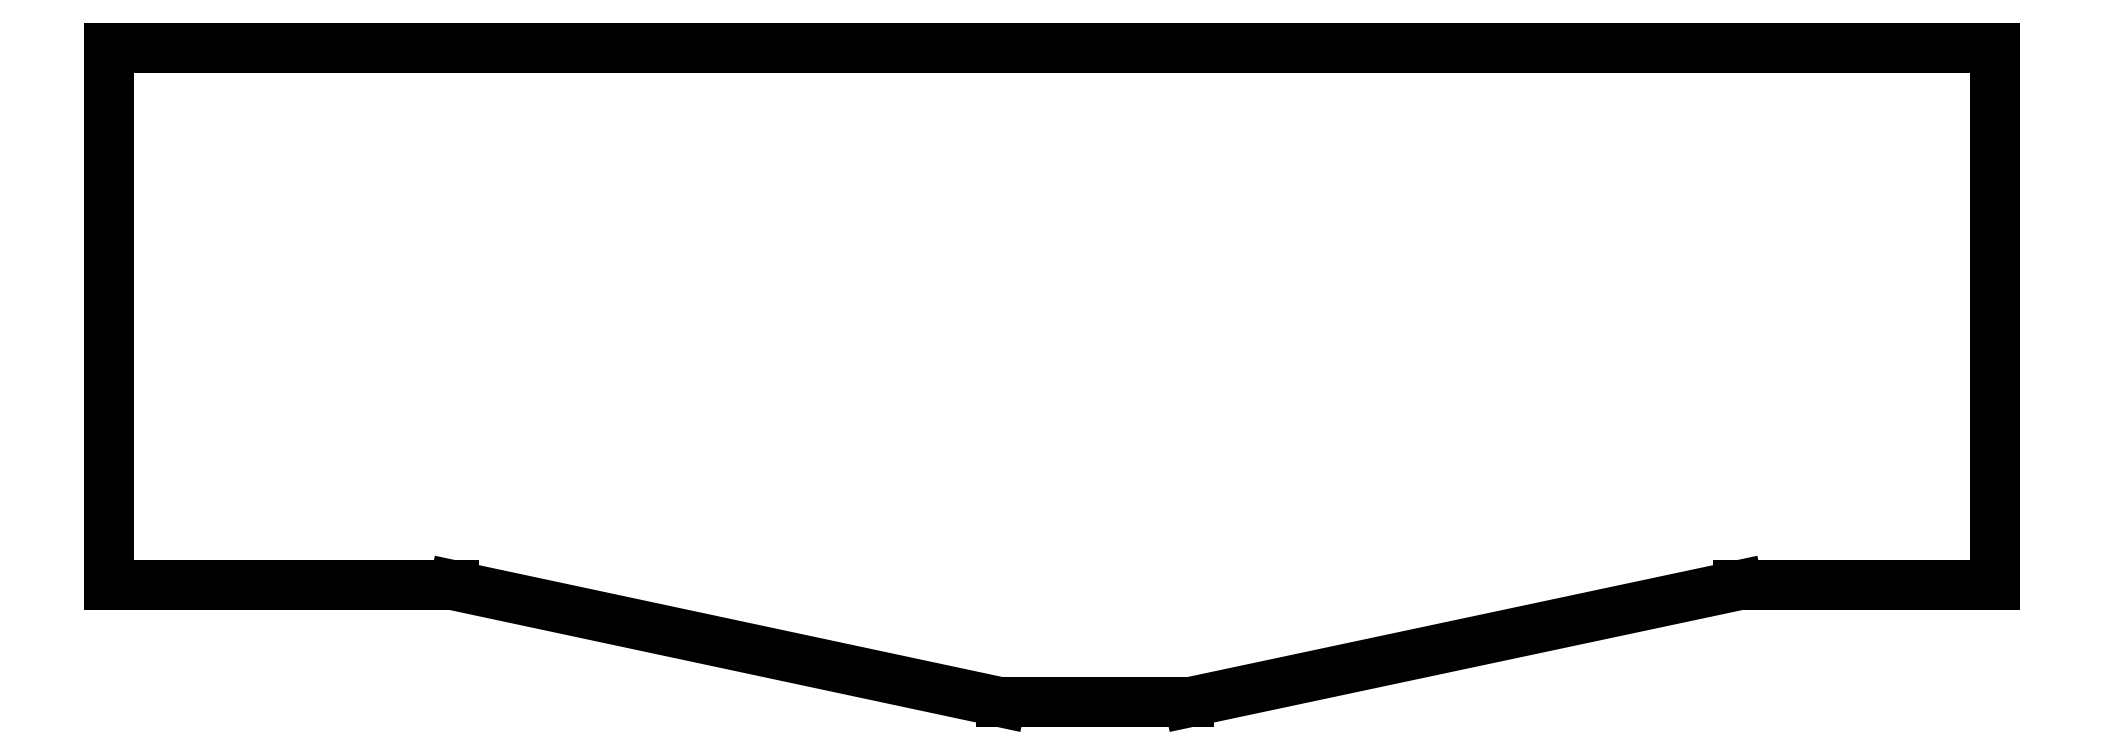
<metadata>
{"format":"dxf","ext":"dxf","renderer":"ezdxf+matplotlib","layout":"modelspace","background":"white","min_lineweight":24,"dpi":150}
</metadata>
<code>
0
SECTION
2
ENTITIES
0
LINE
8
BLACK
10
262.9
20
-0.4572
11
262.9
21
-76.66
0
LINE
8
BLACK
10
148.6
20
-93.22
11
226.5
21
-76.66
0
LINE
8
BLACK
10
262.9
20
-76.66
11
226.5
21
-76.66
0
LINE
8
BLACK
10
-4.369
20
-76.66
11
44.5
21
-76.66
0
LINE
8
BLACK
10
-4.369
20
-0.4572
11
262.9
21
-0.4572
0
LINE
8
BLACK
10
148.6
20
-93.22
11
122
21
-93.22
0
LINE
8
BLACK
10
-4.369
20
-0.4572
11
-4.369
21
-76.66
0
LINE
8
BLACK
10
44.5
20
-76.66
11
122
21
-93.22
0
ENDSEC
0
EOF

</code>
